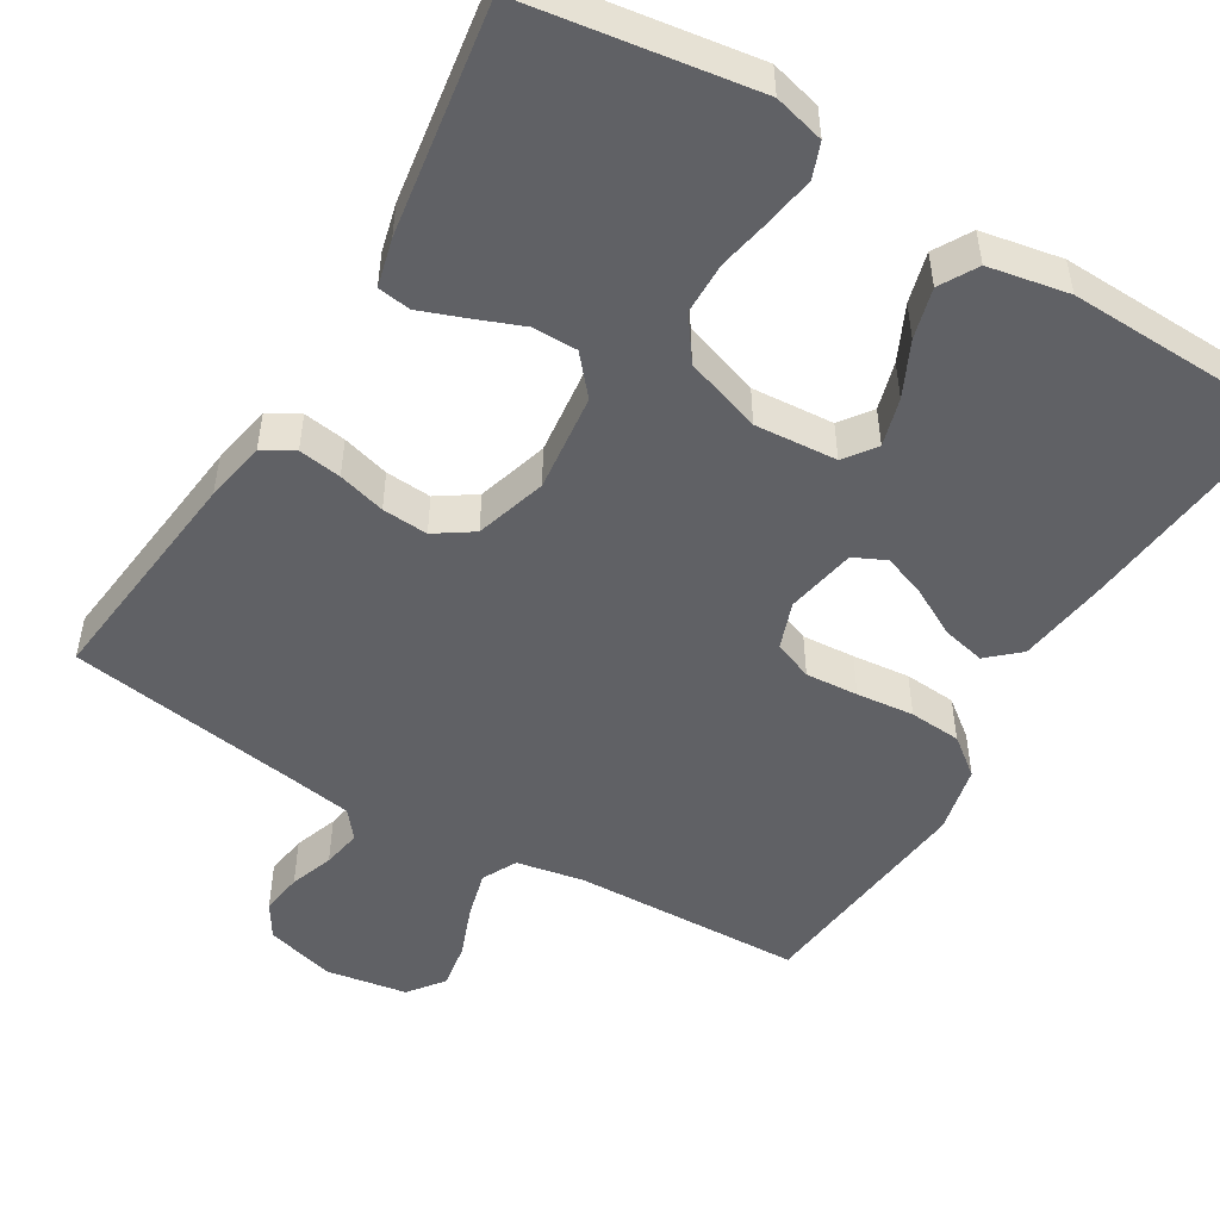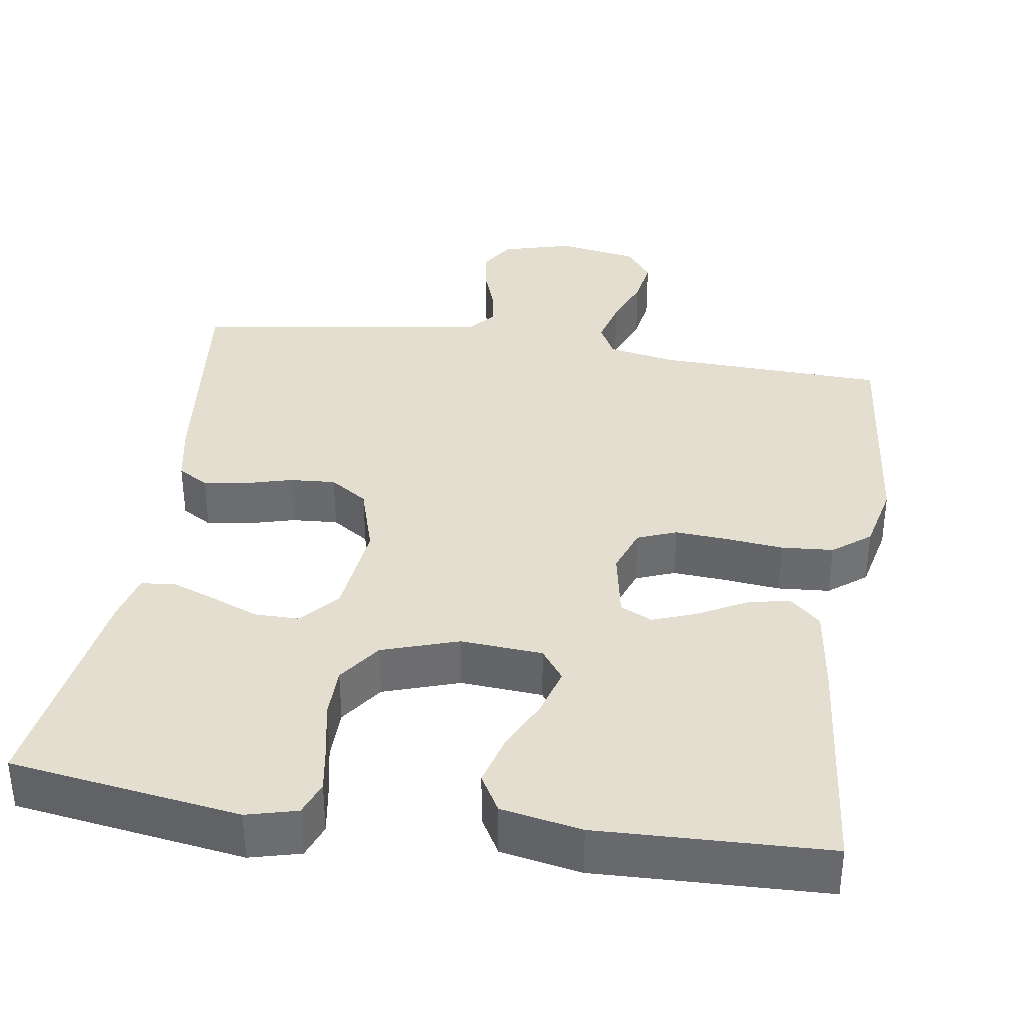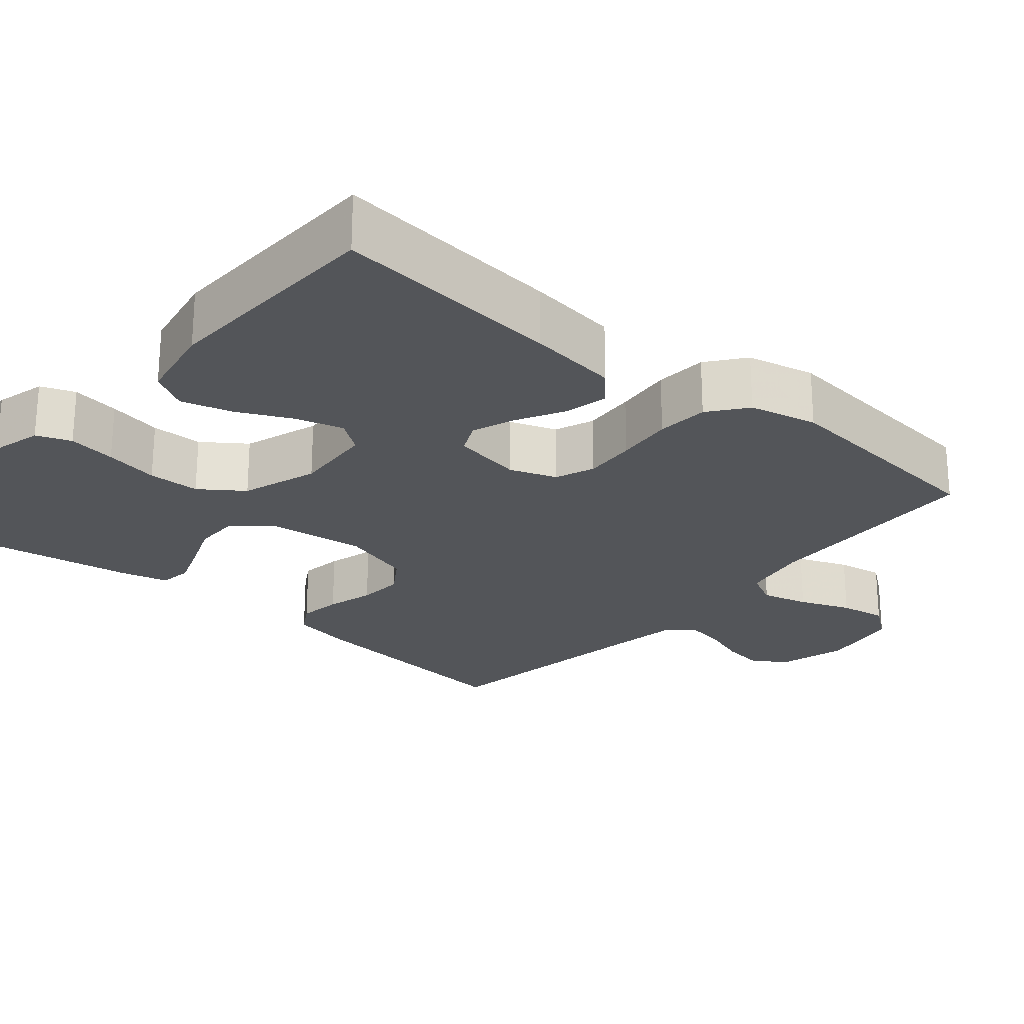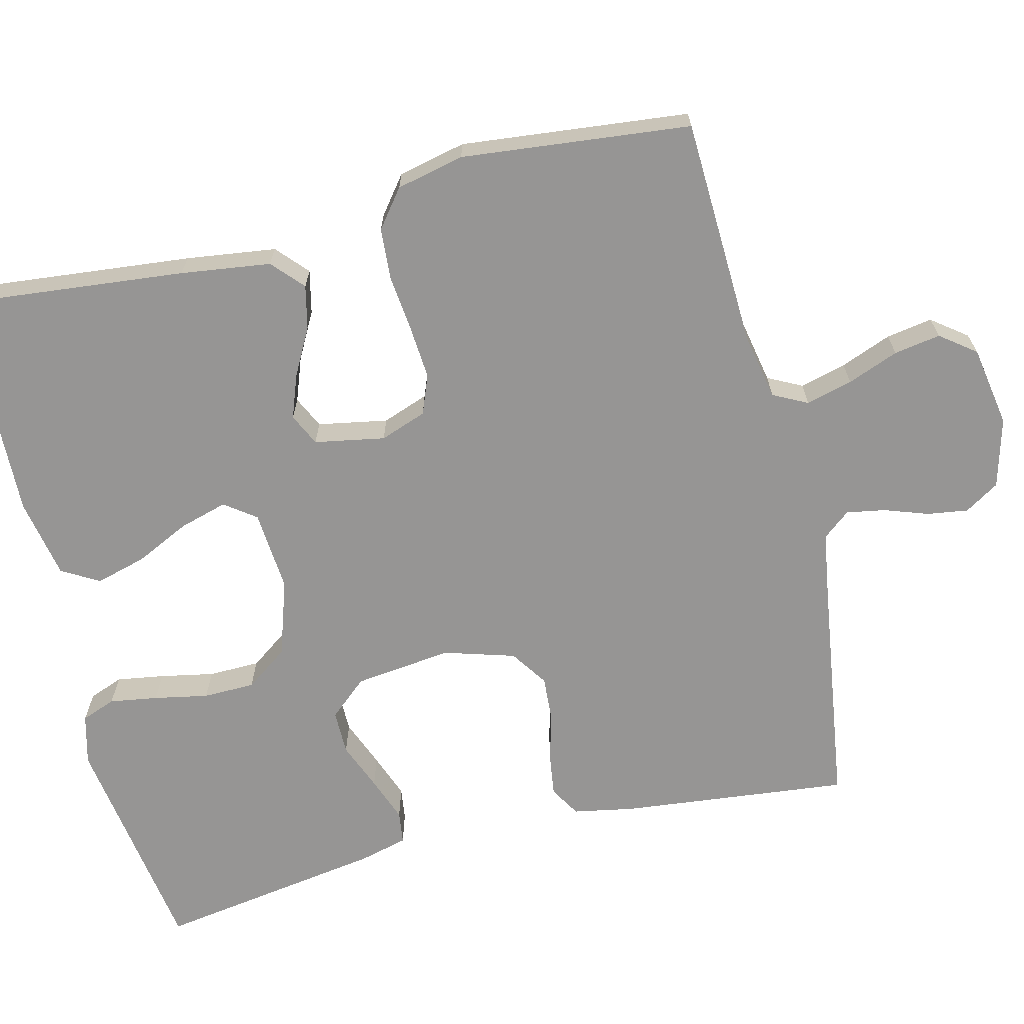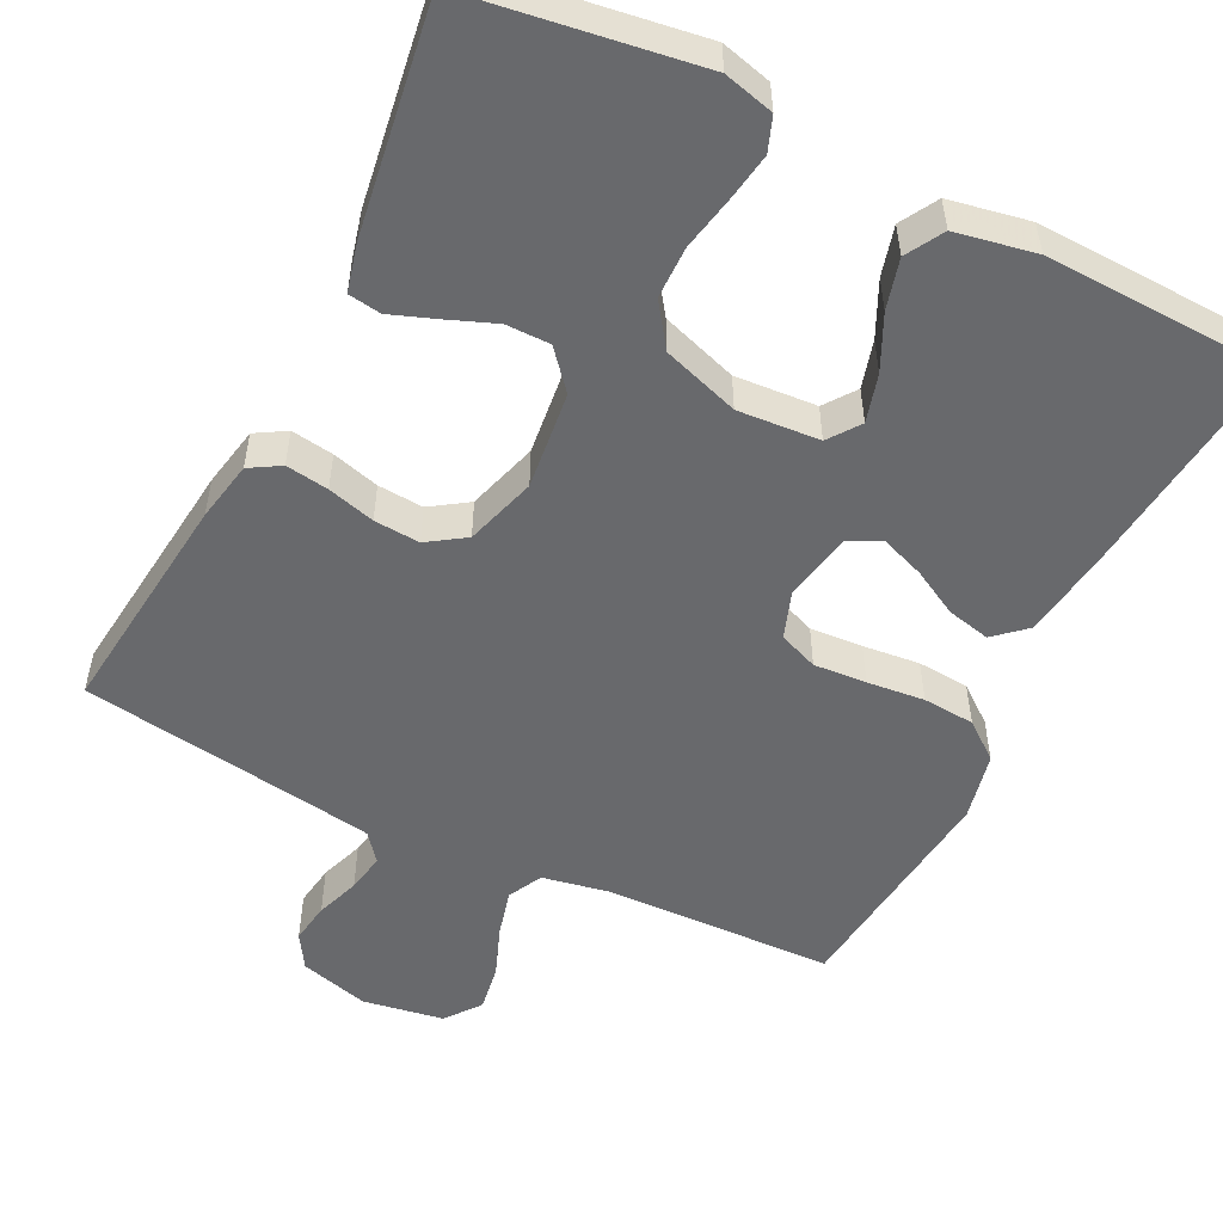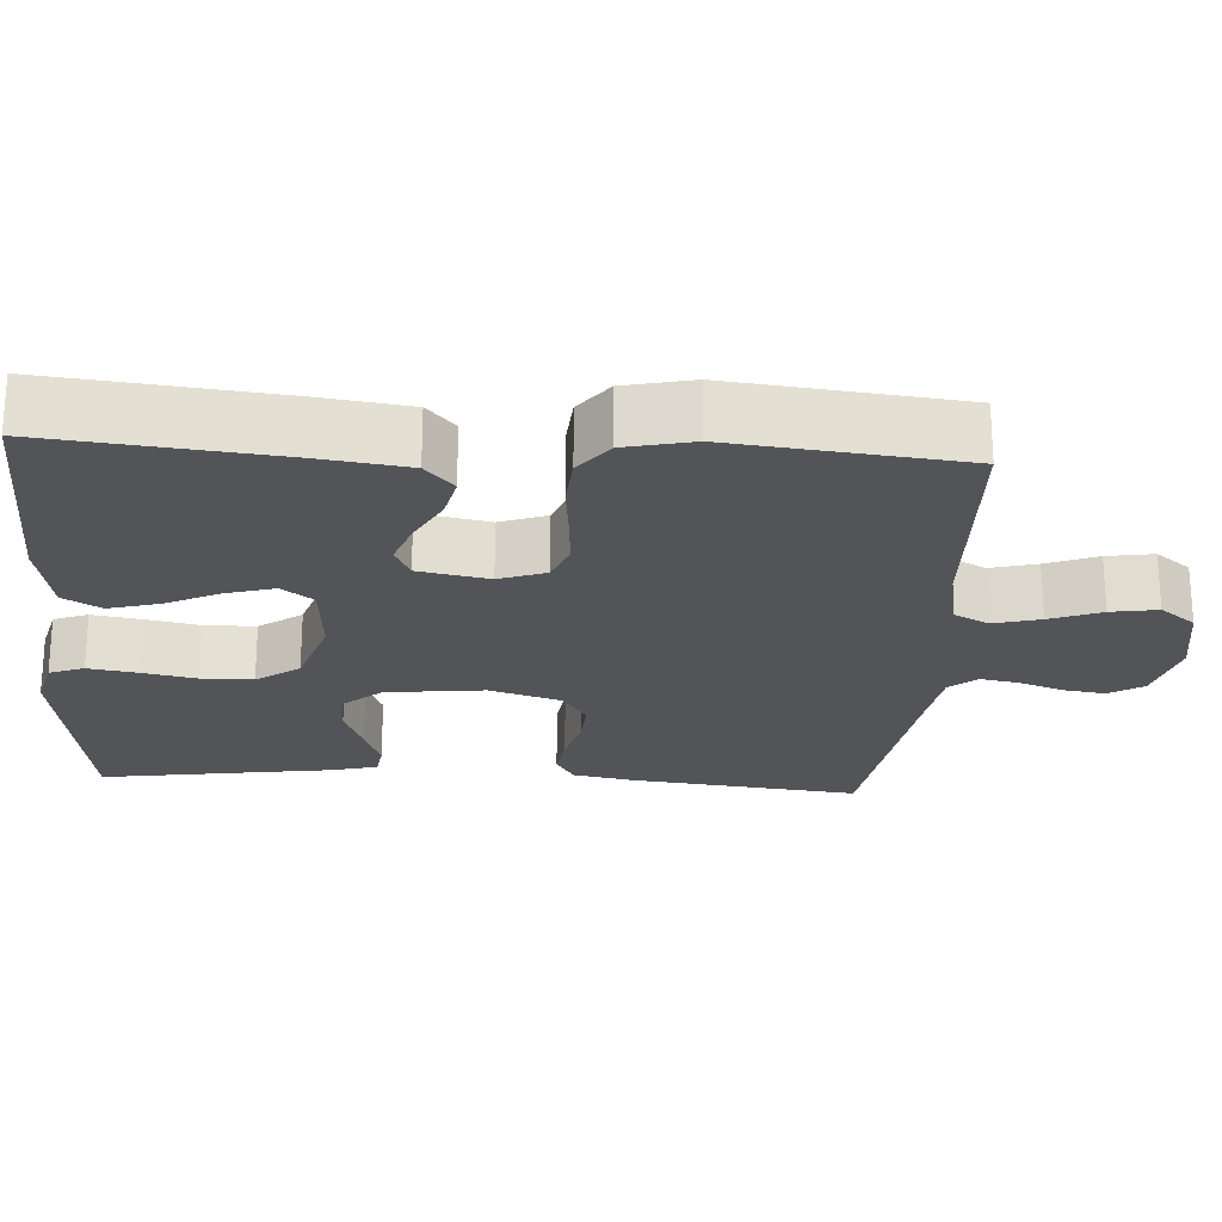
<metadata>
{"format":"obj","ext":"obj","renderer":"f3d","projection":"perspective","resolution":1024,"background":"white","views":[{"elev":-50.4,"azim":-31.0,"up":"+Y"},{"elev":36.4,"azim":8.6,"up":"+Y"},{"elev":-24.0,"azim":49.7,"up":"+Y"},{"elev":-67.5,"azim":103.9,"up":"+Y"},{"elev":-52.8,"azim":-26.6,"up":"+Y"},{"elev":-23.3,"azim":86.3,"up":"+Y"}]}
</metadata>
<code>
v 0.5 0.07 0.5
v 0.469 0.07 0.2
v 0.453 0.07 0.082
v 0.412 0.07 0.045
v 0.355 0.07 0.058
v 0.294 0.07 0.091
v 0.237 0.07 0.112
v 0.195 0.07 0.092
v 0.178 0.07 0
v 0.2 0.07 -0.061
v 0.251 0.07 -0.081
v 0.32 0.07 -0.076
v 0.395 0.07 -0.068
v 0.463 0.07 -0.073
v 0.512 0.07 -0.111
v 0.532 0.07 -0.2
v 0.5 0.07 -0.5
v 0.2 0.07 -0.511
v 0.112 0.07 -0.528
v 0.089 0.07 -0.573
v 0.105 0.07 -0.634
v 0.131 0.07 -0.701
v 0.141 0.07 -0.762
v 0.106 0.07 -0.808
v 0 0.07 -0.826
v -0.091 0.07 -0.801
v -0.119 0.07 -0.756
v -0.111 0.07 -0.702
v -0.091 0.07 -0.645
v -0.082 0.07 -0.594
v -0.111 0.07 -0.558
v -0.2 0.07 -0.544
v -0.5 0.07 -0.5
v -0.467 0.07 -0.2
v -0.452 0.07 -0.121
v -0.412 0.07 -0.097
v -0.356 0.07 -0.105
v -0.294 0.07 -0.122
v -0.234 0.07 -0.126
v -0.185 0.07 -0.093
v -0.157 0.07 0
v -0.172 0.07 0.128
v -0.215 0.07 0.178
v -0.273 0.07 0.178
v -0.336 0.07 0.153
v -0.395 0.07 0.131
v -0.438 0.07 0.137
v -0.454 0.07 0.2
v -0.5 0.07 0.5
v -0.2 0.07 0.545
v -0.134 0.07 0.528
v -0.117 0.07 0.483
v -0.127 0.07 0.42
v -0.141 0.07 0.349
v -0.14 0.07 0.281
v -0.1 0.07 0.225
v 0 0.07 0.192
v 0.107 0.07 0.2
v 0.137 0.07 0.241
v 0.119 0.07 0.304
v 0.085 0.07 0.375
v 0.067 0.07 0.441
v 0.095 0.07 0.49
v 0.2 0.07 0.51
v 0.5 0 0.5
v 0.469 0 0.2
v 0.453 0 0.082
v 0.412 0 0.045
v 0.355 0 0.058
v 0.294 0 0.091
v 0.237 0 0.112
v 0.195 0 0.092
v 0.178 0 0
v 0.2 0 -0.061
v 0.251 0 -0.081
v 0.32 0 -0.076
v 0.395 0 -0.068
v 0.463 0 -0.073
v 0.512 0 -0.111
v 0.532 0 -0.2
v 0.5 0 -0.5
v 0.2 0 -0.511
v 0.112 0 -0.528
v 0.089 0 -0.573
v 0.105 0 -0.634
v 0.131 0 -0.701
v 0.141 0 -0.762
v 0.106 0 -0.808
v 0 0 -0.826
v -0.091 0 -0.801
v -0.119 0 -0.756
v -0.111 0 -0.702
v -0.091 0 -0.645
v -0.082 0 -0.594
v -0.111 0 -0.558
v -0.2 0 -0.544
v -0.5 0 -0.5
v -0.467 0 -0.2
v -0.452 0 -0.121
v -0.412 0 -0.097
v -0.356 0 -0.105
v -0.294 0 -0.122
v -0.234 0 -0.126
v -0.185 0 -0.093
v -0.157 0 0
v -0.172 0 0.128
v -0.215 0 0.178
v -0.273 0 0.178
v -0.336 0 0.153
v -0.395 0 0.131
v -0.438 0 0.137
v -0.454 0 0.2
v -0.5 0 0.5
v -0.2 0 0.545
v -0.134 0 0.528
v -0.117 0 0.483
v -0.127 0 0.42
v -0.141 0 0.349
v -0.14 0 0.281
v -0.1 0 0.225
v 0 0 0.192
v 0.107 0 0.2
v 0.137 0 0.241
v 0.119 0 0.304
v 0.085 0 0.375
v 0.067 0 0.441
v 0.095 0 0.49
v 0.2 0 0.51
f 60 61 62 63
f 59 60 63 64
f 51 52 53 54
f 49 50 51 54
f 49 54 55
f 48 49 55 56
f 44 45 46 47
f 44 47 48 56
f 35 36 37 38
f 35 38 39
f 32 33 34 35
f 31 32 35 39
f 30 31 39 40
f 26 27 28 29
f 26 29 30
f 25 26 30
f 21 22 23 24
f 20 21 24 25
f 15 16 17 18
f 15 18 19
f 12 13 14 15
f 11 12 15 19
f 10 11 19 20
f 3 4 5 6
f 3 6 7
f 2 3 7
f 59 64 1 2
f 58 59 2 7
f 57 58 7 8
f 43 44 56 57
f 42 43 57 8
f 41 42 8 9
f 25 30 40 41
f 20 25 41
f 9 10 20 41
f 127 126 125 124
f 128 127 124 123
f 118 117 116 115
f 118 115 114 113
f 119 118 113
f 120 119 113 112
f 111 110 109 108
f 120 112 111 108
f 102 101 100 99
f 103 102 99
f 99 98 97 96
f 103 99 96 95
f 104 103 95 94
f 93 92 91 90
f 94 93 90
f 94 90 89
f 88 87 86 85
f 89 88 85 84
f 82 81 80 79
f 83 82 79
f 79 78 77 76
f 83 79 76 75
f 84 83 75 74
f 70 69 68 67
f 71 70 67
f 71 67 66
f 66 65 128 123
f 71 66 123 122
f 72 71 122 121
f 121 120 108 107
f 72 121 107 106
f 73 72 106 105
f 105 104 94 89
f 105 89 84
f 105 84 74 73
f 1 65 66 2
f 2 66 67 3
f 3 67 68 4
f 4 68 69 5
f 5 69 70 6
f 6 70 71 7
f 7 71 72 8
f 8 72 73 9
f 9 73 74 10
f 10 74 75 11
f 11 75 76 12
f 12 76 77 13
f 13 77 78 14
f 14 78 79 15
f 15 79 80 16
f 16 80 81 17
f 17 81 82 18
f 18 82 83 19
f 19 83 84 20
f 20 84 85 21
f 21 85 86 22
f 22 86 87 23
f 23 87 88 24
f 24 88 89 25
f 25 89 90 26
f 26 90 91 27
f 27 91 92 28
f 28 92 93 29
f 29 93 94 30
f 30 94 95 31
f 31 95 96 32
f 32 96 97 33
f 33 97 98 34
f 34 98 99 35
f 35 99 100 36
f 36 100 101 37
f 37 101 102 38
f 38 102 103 39
f 39 103 104 40
f 40 104 105 41
f 41 105 106 42
f 42 106 107 43
f 43 107 108 44
f 44 108 109 45
f 45 109 110 46
f 46 110 111 47
f 47 111 112 48
f 48 112 113 49
f 49 113 114 50
f 50 114 115 51
f 51 115 116 52
f 52 116 117 53
f 53 117 118 54
f 54 118 119 55
f 55 119 120 56
f 56 120 121 57
f 57 121 122 58
f 58 122 123 59
f 59 123 124 60
f 60 124 125 61
f 61 125 126 62
f 62 126 127 63
f 63 127 128 64
f 64 128 65 1

</code>
